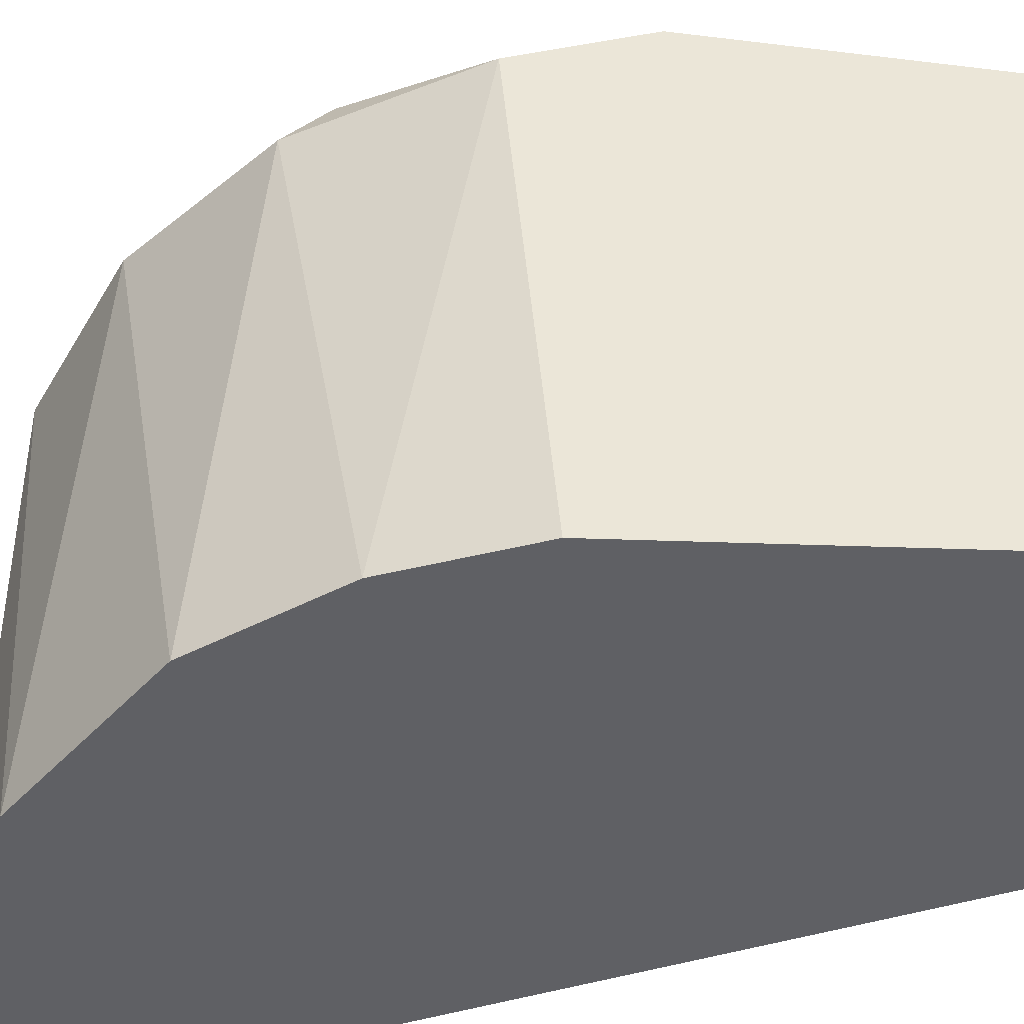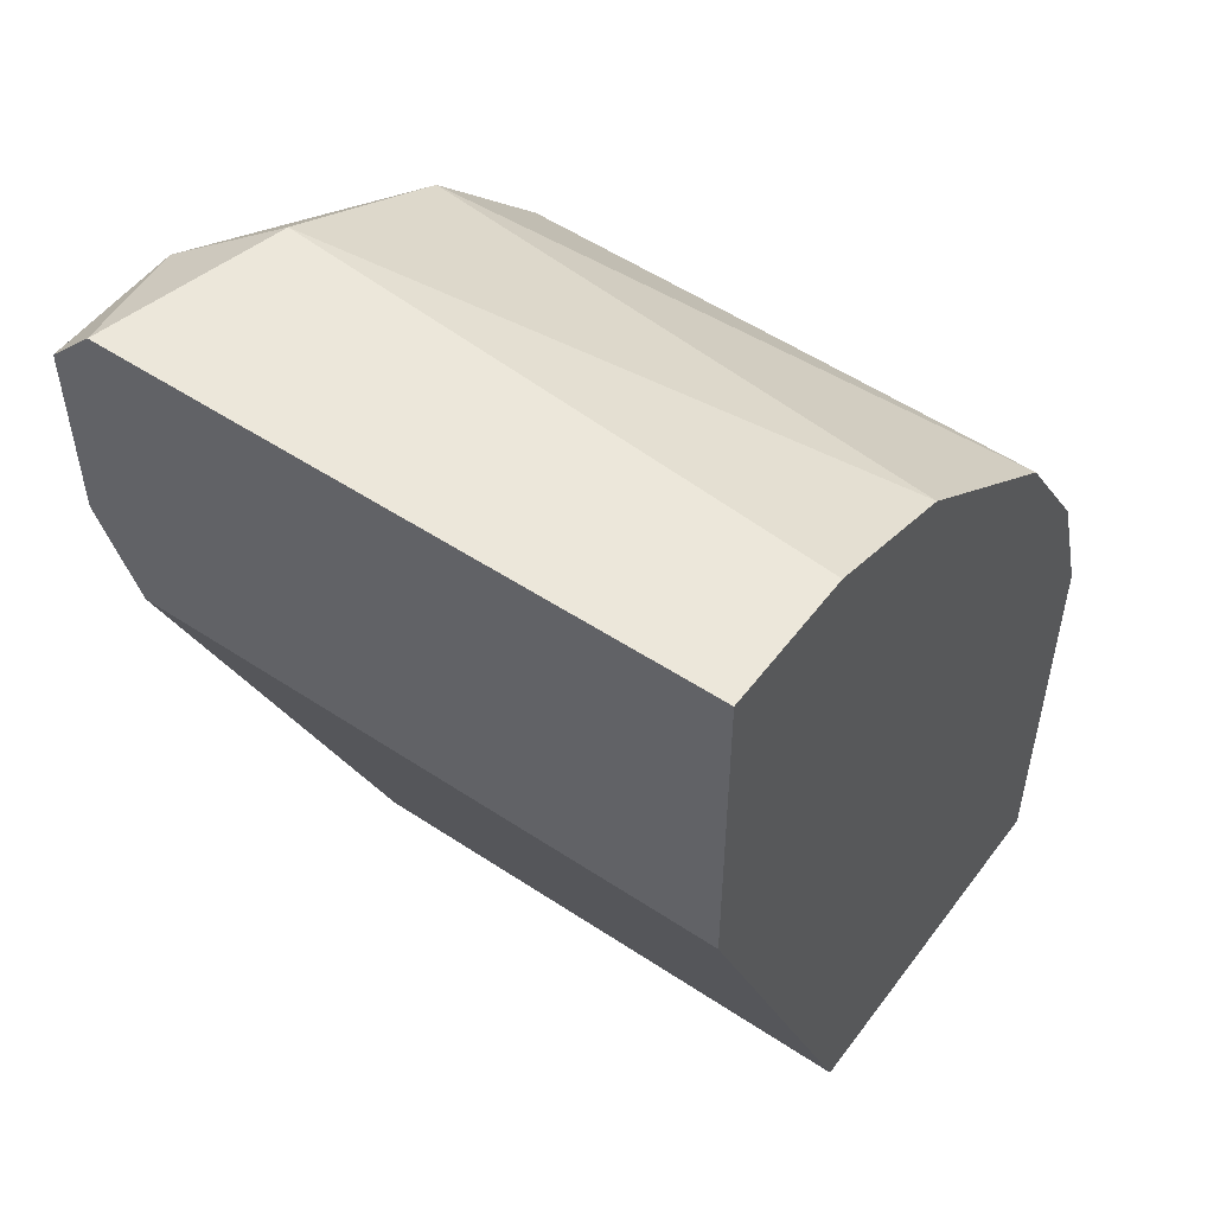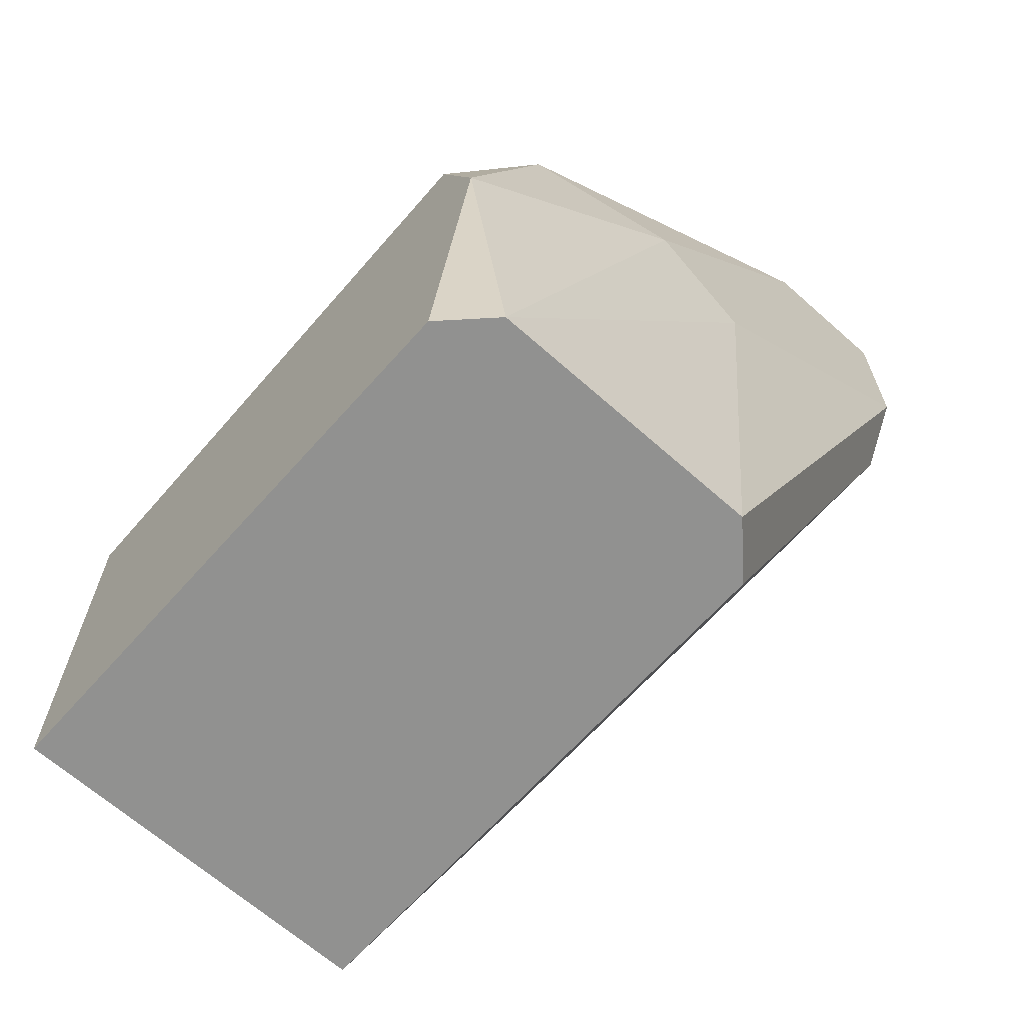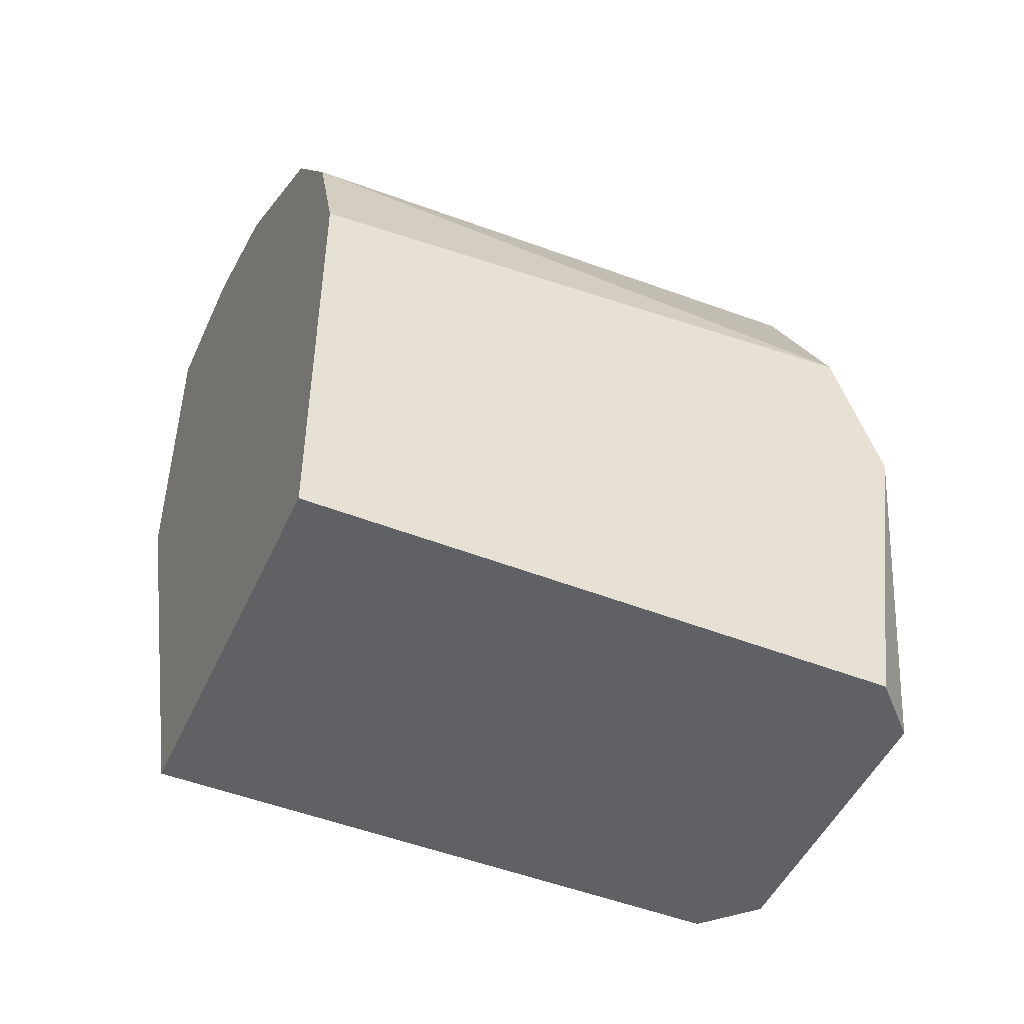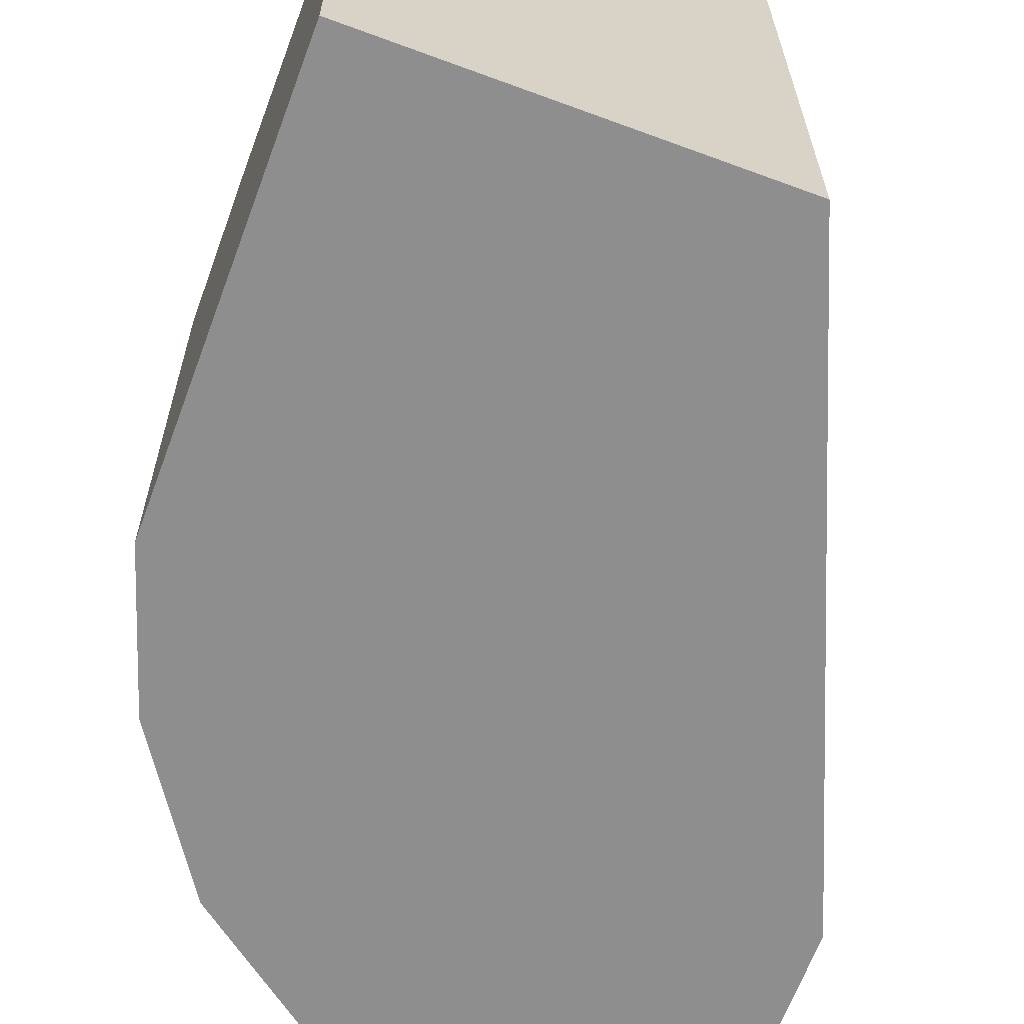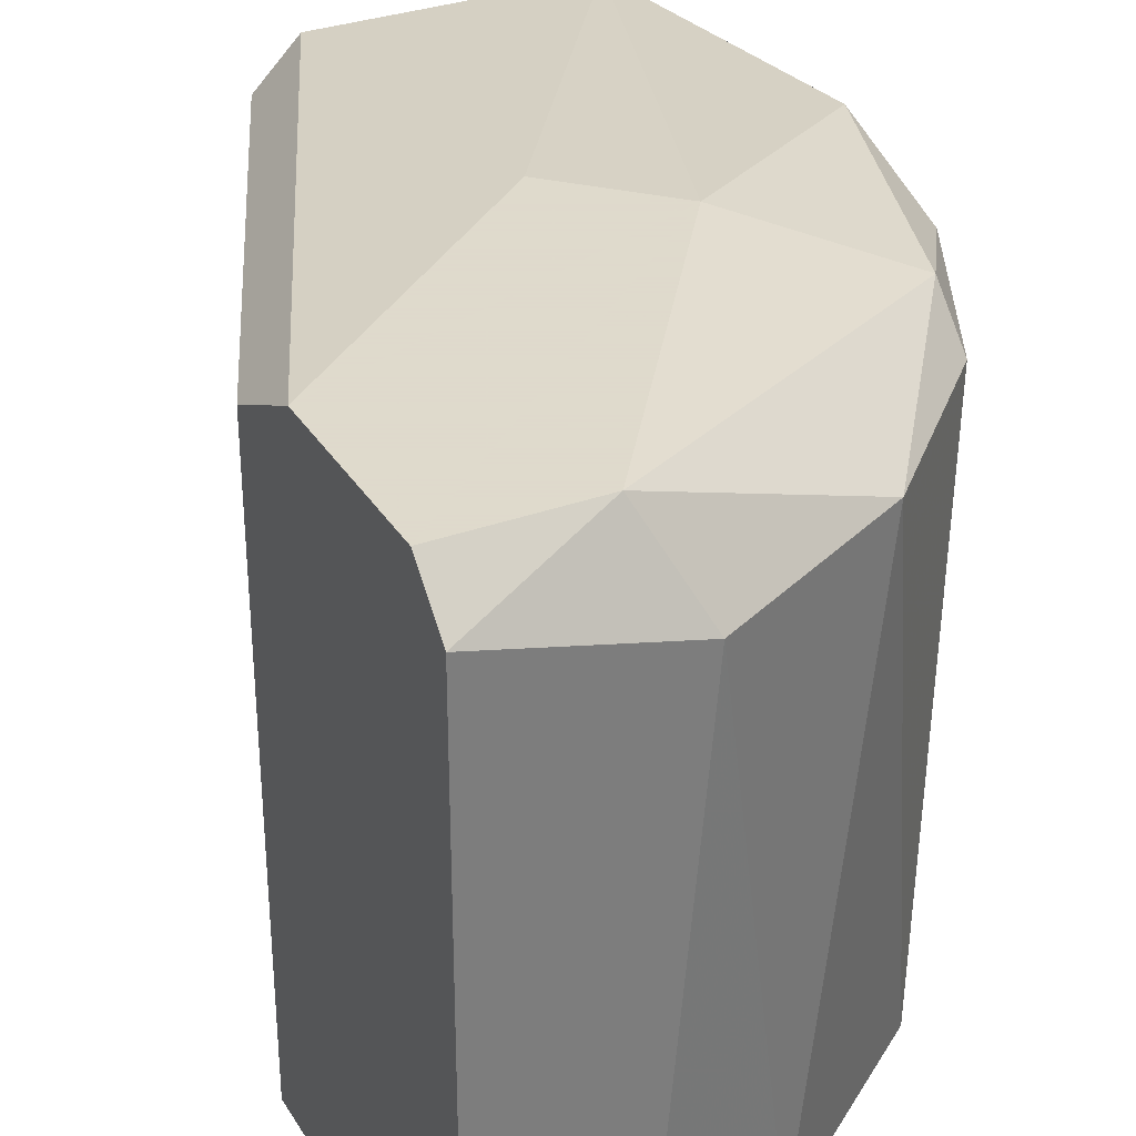
<metadata>
{"format":"obj","ext":"obj","renderer":"f3d","projection":"perspective","resolution":1024,"background":"white","views":[{"elev":-44.9,"azim":-92.3,"up":"+Z"},{"elev":51.8,"azim":125.7,"up":"+Y"},{"elev":-65.9,"azim":-41.7,"up":"+Y"},{"elev":-48.4,"azim":-113.7,"up":"+Y"},{"elev":-65.0,"azim":-20.4,"up":"+Z"},{"elev":32.4,"azim":153.2,"up":"+Z"}]}
</metadata>
<code>
v -0.003484 0.009022 0.0254
v -0.003484 0.009703 0.01589
v -0.005524 0.009022 0.01589
v -0.005524 -0.003217 0.02472
v -0.005524 0.002905 0.0254
v -0.01028 0.001544 0.02472
v -0.01028 0.003582 0.02404
v -0.01028 -0.003217 0.02404
v -0.01028 -0.003217 0.01589
v -0.01028 0.002905 0.01589
v -0.009602 -0.003217 0.02472
v -0.009602 0.004942 0.01589
v -0.004164 0.009703 0.02404
v -0.008242 0.006982 0.01589
v -0.006882 0.008342 0.02404
v -0.006882 0.004262 0.0254
v -0.004844 -0.003217 0.02404
v -0.004844 -0.003217 0.01589
v -0.008922 0.005622 0.02472
v -0.008922 0.006302 0.02404
v -0.001444 0.009022 0.0254
v -0.001444 0.009703 0.01589
v -0.001444 0.009703 0.02472
v -0.001444 0.004942 0.01589
v -0.001444 0.004942 0.02472
v -0.001444 0.006302 0.0254
f 26 16 5
f 23 21 22
f 18 10 22
f 11 18 17
f 10 18 9
f 18 11 9
f 22 21 24
f 18 22 24
f 17 18 24
f 22 10 3
f 10 9 6
f 24 21 25
f 17 24 25
f 23 22 13
f 3 10 14
f 11 17 4
f 17 25 4
f 6 11 16
f 13 3 15
f 14 20 15
f 3 14 15
f 9 11 8
f 11 6 8
f 6 9 8
f 10 6 7
f 21 23 1
f 23 13 1
f 16 21 1
f 13 15 1
f 14 10 12
f 20 14 12
f 10 7 12
f 7 20 12
f 6 16 19
f 15 20 19
f 20 7 19
f 7 6 19
f 16 1 19
f 1 15 19
f 25 21 26
f 4 25 26
f 21 16 26
f 22 3 2
f 13 22 2
f 3 13 2
f 11 4 5
f 16 11 5
f 4 26 5

</code>
